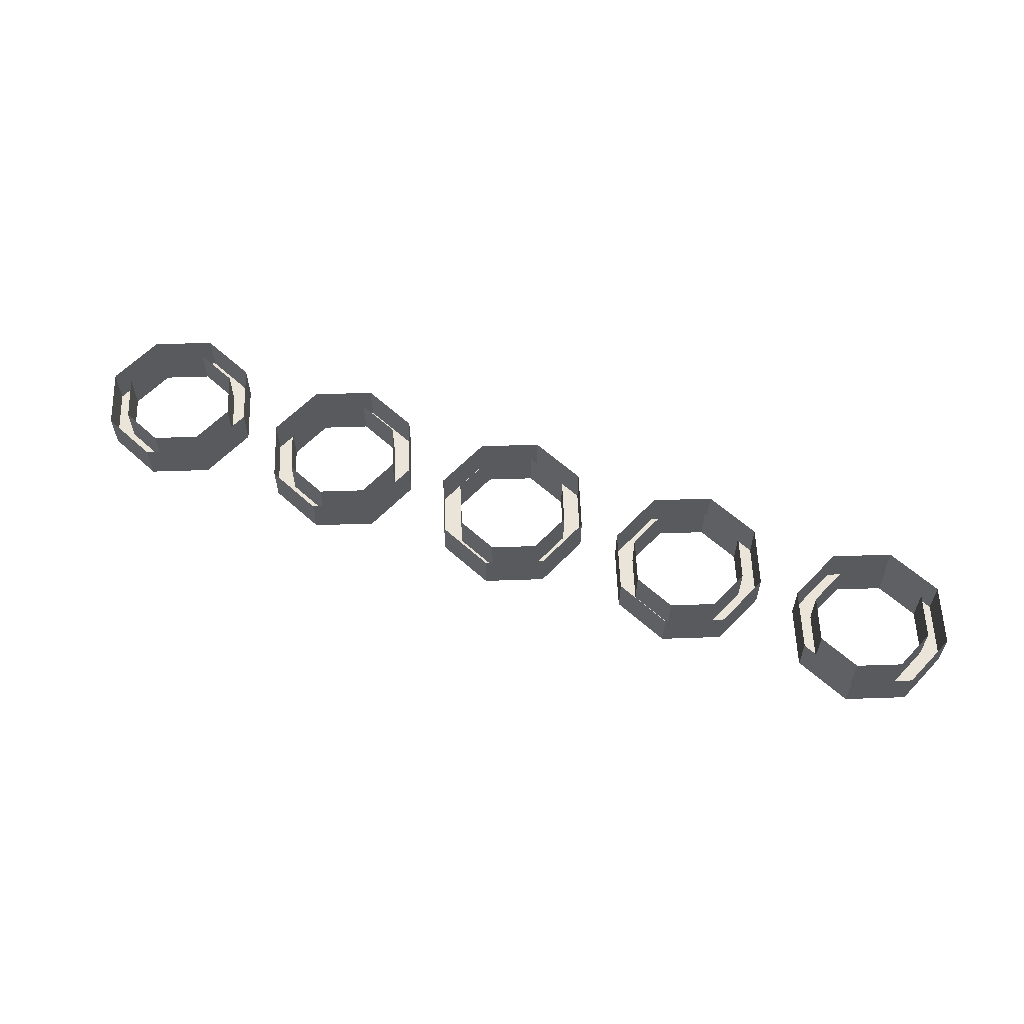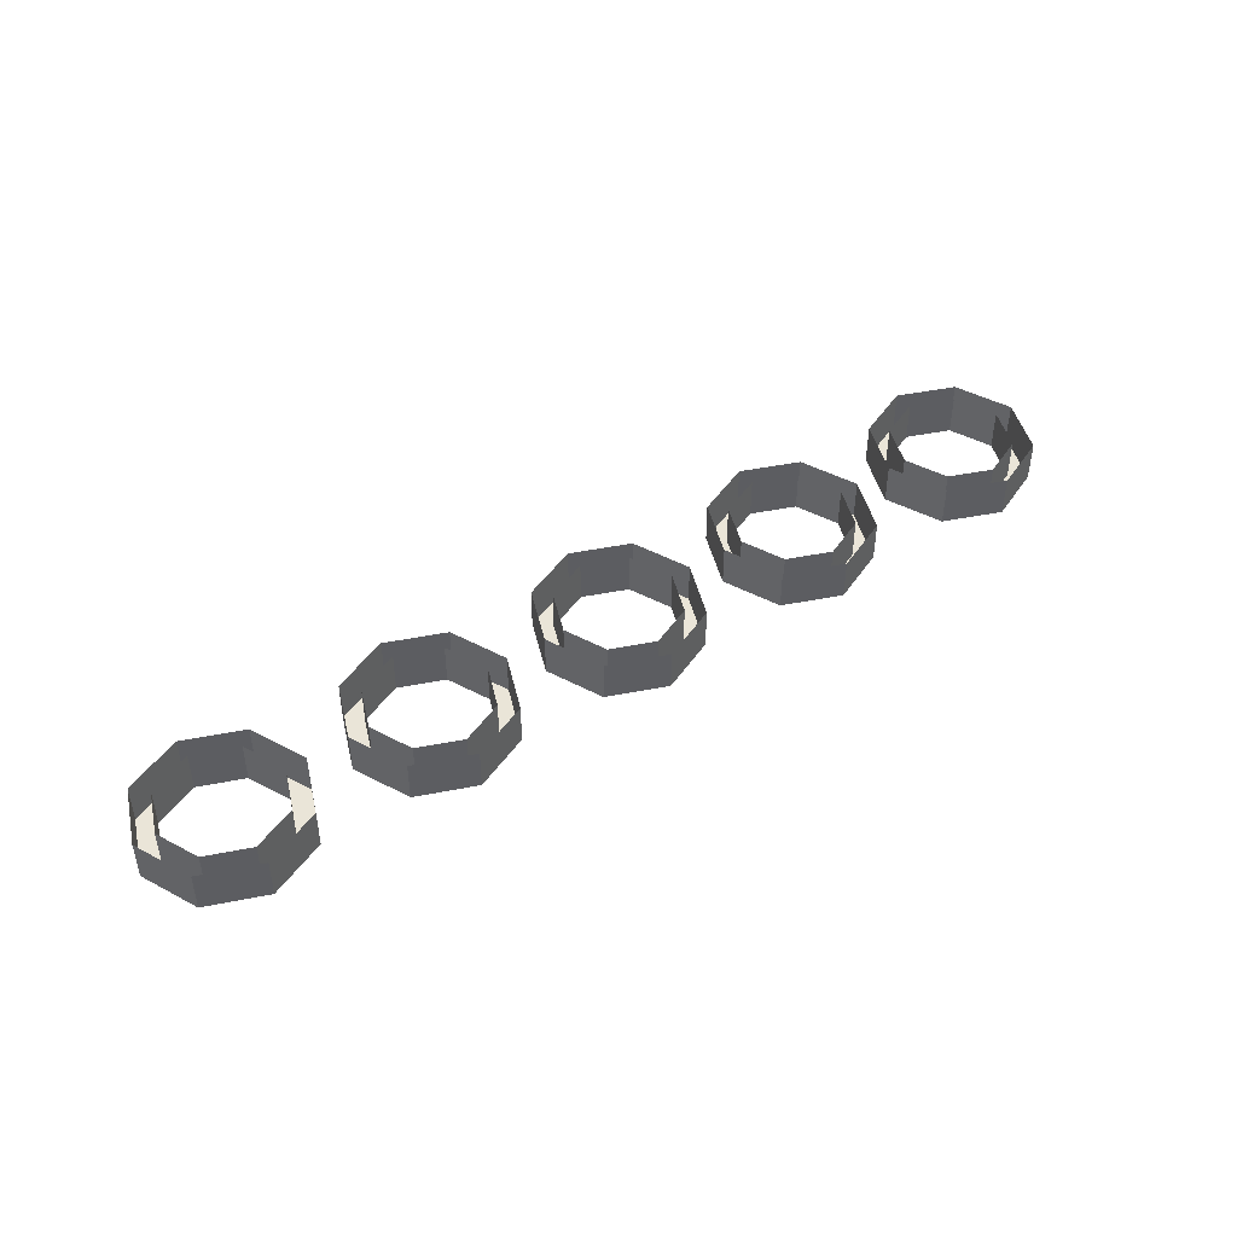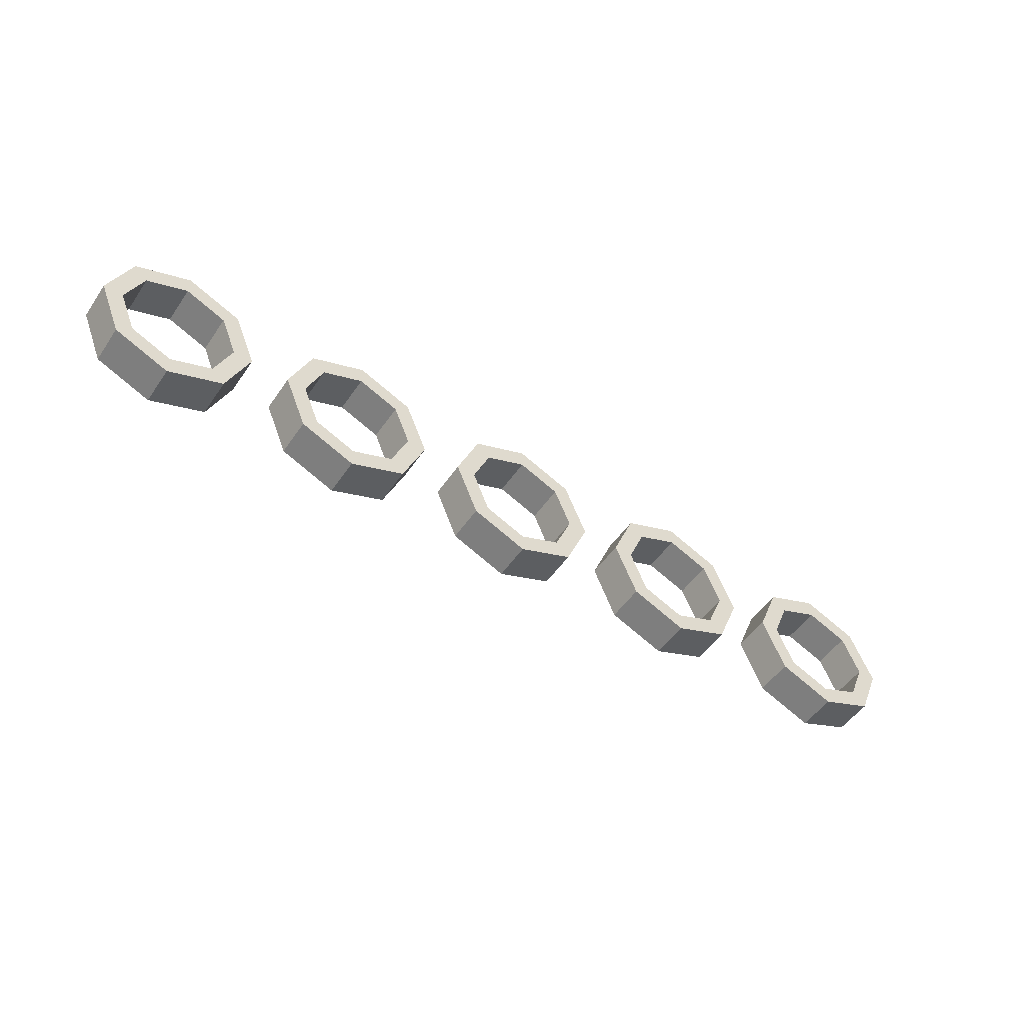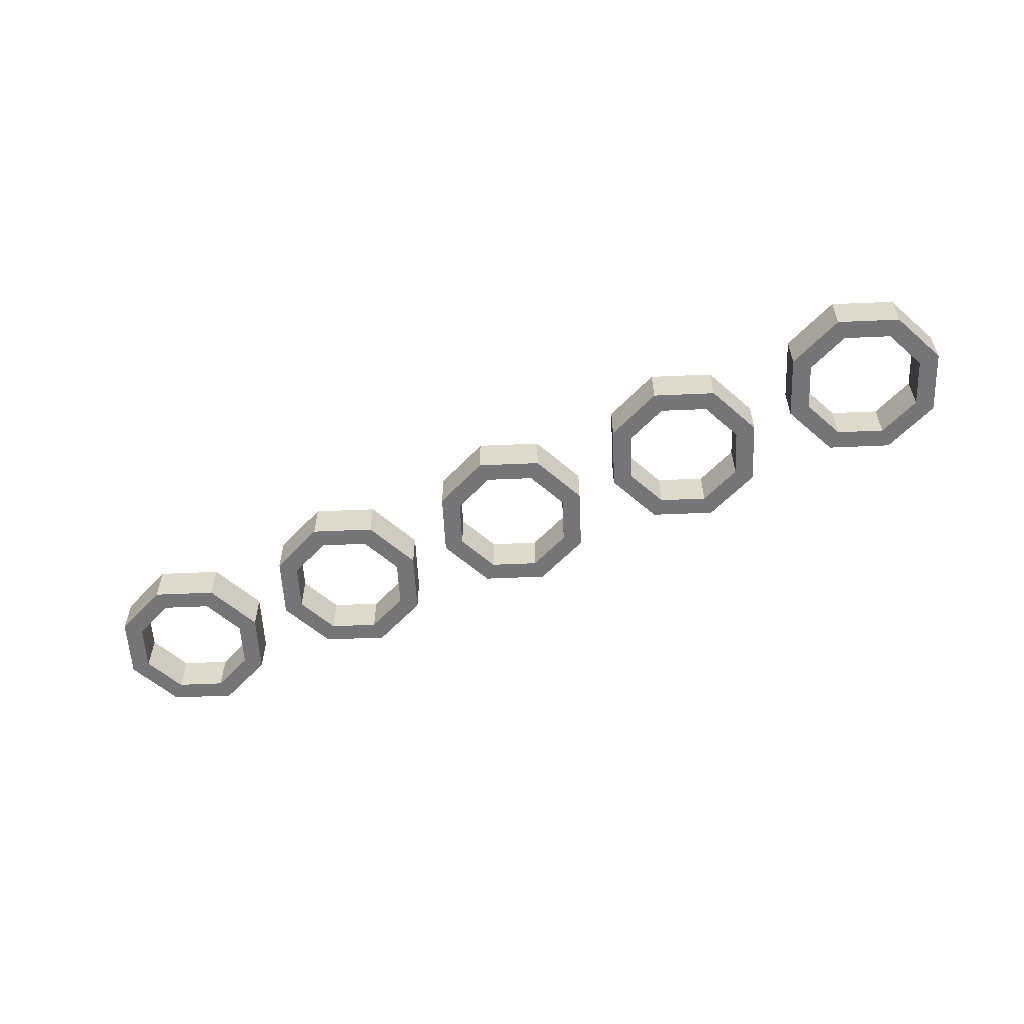
<metadata>
{"format":"obj","ext":"obj","renderer":"f3d","projection":"perspective","resolution":1024,"background":"white","views":[{"elev":58.8,"azim":-159.5,"up":"+Y"},{"elev":44.5,"azim":-35.6,"up":"+Y"},{"elev":-50.8,"azim":-33.2,"up":"+Z"},{"elev":-56.6,"azim":25.1,"up":"+Y"}]}
</metadata>
<code>
v -1.788 -0.2 0.2121
v -1.7 -0.2 0
v -1.7 0 0
v -1.788 0 0.2121
v -2 -0.2 0.3
v -1.788 -0.2 0.2121
v -1.788 0 0.2121
v -2 0 0.3
v -2.212 -0.2 0.2121
v -2 -0.2 0.3
v -2 0 0.3
v -2.212 0 0.2121
v -2.3 -0.2 0
v -2.212 -0.2 0.2121
v -2.212 0 0.2121
v -2.3 0 0
v -2.212 -0.2 -0.2121
v -2.3 -0.2 0
v -2.3 0 0
v -2.212 0 -0.2121
v -2 -0.2 -0.3
v -2.212 -0.2 -0.2121
v -2.212 0 -0.2121
v -2 0 -0.3
v -1.788 -0.2 -0.2121
v -2 -0.2 -0.3
v -2 0 -0.3
v -1.788 0 -0.2121
v -1.7 -0.2 0
v -1.788 -0.2 -0.2121
v -1.788 0 -0.2121
v -1.7 0 0
v -1.717 -0.2 0.2828
v -1.6 -0.2 0
v -1.6 0 0
v -1.717 0 0.2828
v -2 -0.2 0.4
v -1.717 -0.2 0.2828
v -1.717 0 0.2828
v -2 0 0.4
v -2.283 -0.2 0.2828
v -2 -0.2 0.4
v -2 0 0.4
v -2.283 0 0.2828
v -2.4 -0.2 0
v -2.283 -0.2 0.2828
v -2.283 0 0.2828
v -2.4 0 0
v -2.283 -0.2 -0.2828
v -2.4 -0.2 0
v -2.4 0 0
v -2.283 0 -0.2828
v -2 -0.2 -0.4
v -2.283 -0.2 -0.2828
v -2.283 0 -0.2828
v -2 0 -0.4
v -1.717 -0.2 -0.2828
v -2 -0.2 -0.4
v -2 0 -0.4
v -1.717 0 -0.2828
v -1.6 -0.2 0
v -1.717 -0.2 -0.2828
v -1.717 0 -0.2828
v -1.6 0 0
v -1.6 -0.2 0
v -1.717 -0.2 0.2828
v -1.788 -0.2 0.2121
v -1.7 -0.2 0
v -1.717 -0.2 0.2828
v -2 -0.2 0.4
v -2 -0.2 0.3
v -1.788 -0.2 0.2121
v -2 -0.2 0.4
v -2.283 -0.2 0.2828
v -2.212 -0.2 0.2121
v -2 -0.2 0.3
v -2.283 -0.2 0.2828
v -2.4 -0.2 0
v -2.3 -0.2 0
v -2.212 -0.2 0.2121
v -2.4 -0.2 0
v -2.283 -0.2 -0.2828
v -2.212 -0.2 -0.2121
v -2.3 -0.2 0
v -2.283 -0.2 -0.2828
v -2 -0.2 -0.4
v -2 -0.2 -0.3
v -2.212 -0.2 -0.2121
v -2 -0.2 -0.4
v -1.717 -0.2 -0.2828
v -1.788 -0.2 -0.2121
v -2 -0.2 -0.3
v -1.717 -0.2 -0.2828
v -1.6 -0.2 0
v -1.7 -0.2 0
v -1.788 -0.2 -0.2121
v -0.7879 -0.2 0.2121
v -0.7 -0.2 0
v -0.7 0 0
v -0.7879 0 0.2121
v -1 -0.2 0.3
v -0.7879 -0.2 0.2121
v -0.7879 0 0.2121
v -1 0 0.3
v -1.212 -0.2 0.2121
v -1 -0.2 0.3
v -1 0 0.3
v -1.212 0 0.2121
v -1.3 -0.2 0
v -1.212 -0.2 0.2121
v -1.212 0 0.2121
v -1.3 0 0
v -1.212 -0.2 -0.2121
v -1.3 -0.2 0
v -1.3 0 0
v -1.212 0 -0.2121
v -1 -0.2 -0.3
v -1.212 -0.2 -0.2121
v -1.212 0 -0.2121
v -1 0 -0.3
v -0.7879 -0.2 -0.2121
v -1 -0.2 -0.3
v -1 0 -0.3
v -0.7879 0 -0.2121
v -0.7 -0.2 0
v -0.7879 -0.2 -0.2121
v -0.7879 0 -0.2121
v -0.7 0 0
v -0.7172 -0.2 0.2828
v -0.6 -0.2 0
v -0.6 0 0
v -0.7172 0 0.2828
v -1 -0.2 0.4
v -0.7172 -0.2 0.2828
v -0.7172 0 0.2828
v -1 0 0.4
v -1.283 -0.2 0.2828
v -1 -0.2 0.4
v -1 0 0.4
v -1.283 0 0.2828
v -1.4 -0.2 0
v -1.283 -0.2 0.2828
v -1.283 0 0.2828
v -1.4 0 0
v -1.283 -0.2 -0.2828
v -1.4 -0.2 0
v -1.4 0 0
v -1.283 0 -0.2828
v -1 -0.2 -0.4
v -1.283 -0.2 -0.2828
v -1.283 0 -0.2828
v -1 0 -0.4
v -0.7172 -0.2 -0.2828
v -1 -0.2 -0.4
v -1 0 -0.4
v -0.7172 0 -0.2828
v -0.6 -0.2 0
v -0.7172 -0.2 -0.2828
v -0.7172 0 -0.2828
v -0.6 0 0
v -0.6 -0.2 0
v -0.7172 -0.2 0.2828
v -0.7879 -0.2 0.2121
v -0.7 -0.2 0
v -0.7172 -0.2 0.2828
v -1 -0.2 0.4
v -1 -0.2 0.3
v -0.7879 -0.2 0.2121
v -1 -0.2 0.4
v -1.283 -0.2 0.2828
v -1.212 -0.2 0.2121
v -1 -0.2 0.3
v -1.283 -0.2 0.2828
v -1.4 -0.2 0
v -1.3 -0.2 0
v -1.212 -0.2 0.2121
v -1.4 -0.2 0
v -1.283 -0.2 -0.2828
v -1.212 -0.2 -0.2121
v -1.3 -0.2 0
v -1.283 -0.2 -0.2828
v -1 -0.2 -0.4
v -1 -0.2 -0.3
v -1.212 -0.2 -0.2121
v -1 -0.2 -0.4
v -0.7172 -0.2 -0.2828
v -0.7879 -0.2 -0.2121
v -1 -0.2 -0.3
v -0.7172 -0.2 -0.2828
v -0.6 -0.2 0
v -0.7 -0.2 0
v -0.7879 -0.2 -0.2121
v 0.2121 -0.2 0.2121
v 0.3 -0.2 0
v 0.3 0 0
v 0.2121 0 0.2121
v 0 -0.2 0.3
v 0.2121 -0.2 0.2121
v 0.2121 0 0.2121
v 0 0 0.3
v -0.2121 -0.2 0.2121
v 0 -0.2 0.3
v 0 0 0.3
v -0.2121 0 0.2121
v -0.3 -0.2 0
v -0.2121 -0.2 0.2121
v -0.2121 0 0.2121
v -0.3 0 0
v -0.2121 -0.2 -0.2121
v -0.3 -0.2 0
v -0.3 0 0
v -0.2121 0 -0.2121
v 0 -0.2 -0.3
v -0.2121 -0.2 -0.2121
v -0.2121 0 -0.2121
v 0 0 -0.3
v 0.2121 -0.2 -0.2121
v 0 -0.2 -0.3
v 0 0 -0.3
v 0.2121 0 -0.2121
v 0.3 -0.2 0
v 0.2121 -0.2 -0.2121
v 0.2121 0 -0.2121
v 0.3 0 0
v 0.2828 -0.2 0.2828
v 0.4 -0.2 0
v 0.4 0 0
v 0.2828 0 0.2828
v 0 -0.2 0.4
v 0.2828 -0.2 0.2828
v 0.2828 0 0.2828
v 0 0 0.4
v -0.2828 -0.2 0.2828
v 0 -0.2 0.4
v 0 0 0.4
v -0.2828 0 0.2828
v -0.4 -0.2 0
v -0.2828 -0.2 0.2828
v -0.2828 0 0.2828
v -0.4 0 0
v -0.2828 -0.2 -0.2828
v -0.4 -0.2 0
v -0.4 0 0
v -0.2828 0 -0.2828
v 0 -0.2 -0.4
v -0.2828 -0.2 -0.2828
v -0.2828 0 -0.2828
v 0 0 -0.4
v 0.2828 -0.2 -0.2828
v 0 -0.2 -0.4
v 0 0 -0.4
v 0.2828 0 -0.2828
v 0.4 -0.2 0
v 0.2828 -0.2 -0.2828
v 0.2828 0 -0.2828
v 0.4 0 0
v 0.4 -0.2 0
v 0.2828 -0.2 0.2828
v 0.2121 -0.2 0.2121
v 0.3 -0.2 0
v 0.2828 -0.2 0.2828
v 0 -0.2 0.4
v 0 -0.2 0.3
v 0.2121 -0.2 0.2121
v 0 -0.2 0.4
v -0.2828 -0.2 0.2828
v -0.2121 -0.2 0.2121
v 0 -0.2 0.3
v -0.2828 -0.2 0.2828
v -0.4 -0.2 0
v -0.3 -0.2 0
v -0.2121 -0.2 0.2121
v -0.4 -0.2 0
v -0.2828 -0.2 -0.2828
v -0.2121 -0.2 -0.2121
v -0.3 -0.2 0
v -0.2828 -0.2 -0.2828
v 0 -0.2 -0.4
v 0 -0.2 -0.3
v -0.2121 -0.2 -0.2121
v 0 -0.2 -0.4
v 0.2828 -0.2 -0.2828
v 0.2121 -0.2 -0.2121
v 0 -0.2 -0.3
v 0.2828 -0.2 -0.2828
v 0.4 -0.2 0
v 0.3 -0.2 0
v 0.2121 -0.2 -0.2121
v 1.212 -0.2 0.2121
v 1.3 -0.2 0
v 1.3 0 0
v 1.212 0 0.2121
v 1 -0.2 0.3
v 1.212 -0.2 0.2121
v 1.212 0 0.2121
v 1 0 0.3
v 0.7879 -0.2 0.2121
v 1 -0.2 0.3
v 1 0 0.3
v 0.7879 0 0.2121
v 0.7 -0.2 0
v 0.7879 -0.2 0.2121
v 0.7879 0 0.2121
v 0.7 0 0
v 0.7879 -0.2 -0.2121
v 0.7 -0.2 0
v 0.7 0 0
v 0.7879 0 -0.2121
v 1 -0.2 -0.3
v 0.7879 -0.2 -0.2121
v 0.7879 0 -0.2121
v 1 0 -0.3
v 1.212 -0.2 -0.2121
v 1 -0.2 -0.3
v 1 0 -0.3
v 1.212 0 -0.2121
v 1.3 -0.2 0
v 1.212 -0.2 -0.2121
v 1.212 0 -0.2121
v 1.3 0 0
v 1.283 -0.2 0.2828
v 1.4 -0.2 0
v 1.4 0 0
v 1.283 0 0.2828
v 1 -0.2 0.4
v 1.283 -0.2 0.2828
v 1.283 0 0.2828
v 1 0 0.4
v 0.7172 -0.2 0.2828
v 1 -0.2 0.4
v 1 0 0.4
v 0.7172 0 0.2828
v 0.6 -0.2 0
v 0.7172 -0.2 0.2828
v 0.7172 0 0.2828
v 0.6 0 0
v 0.7172 -0.2 -0.2828
v 0.6 -0.2 0
v 0.6 0 0
v 0.7172 0 -0.2828
v 1 -0.2 -0.4
v 0.7172 -0.2 -0.2828
v 0.7172 0 -0.2828
v 1 0 -0.4
v 1.283 -0.2 -0.2828
v 1 -0.2 -0.4
v 1 0 -0.4
v 1.283 0 -0.2828
v 1.4 -0.2 0
v 1.283 -0.2 -0.2828
v 1.283 0 -0.2828
v 1.4 0 0
v 1.4 -0.2 0
v 1.283 -0.2 0.2828
v 1.212 -0.2 0.2121
v 1.3 -0.2 0
v 1.283 -0.2 0.2828
v 1 -0.2 0.4
v 1 -0.2 0.3
v 1.212 -0.2 0.2121
v 1 -0.2 0.4
v 0.7172 -0.2 0.2828
v 0.7879 -0.2 0.2121
v 1 -0.2 0.3
v 0.7172 -0.2 0.2828
v 0.6 -0.2 0
v 0.7 -0.2 0
v 0.7879 -0.2 0.2121
v 0.6 -0.2 0
v 0.7172 -0.2 -0.2828
v 0.7879 -0.2 -0.2121
v 0.7 -0.2 0
v 0.7172 -0.2 -0.2828
v 1 -0.2 -0.4
v 1 -0.2 -0.3
v 0.7879 -0.2 -0.2121
v 1 -0.2 -0.4
v 1.283 -0.2 -0.2828
v 1.212 -0.2 -0.2121
v 1 -0.2 -0.3
v 1.283 -0.2 -0.2828
v 1.4 -0.2 0
v 1.3 -0.2 0
v 1.212 -0.2 -0.2121
v 2.212 -0.2 0.2121
v 2.3 -0.2 0
v 2.3 0 0
v 2.212 0 0.2121
v 2 -0.2 0.3
v 2.212 -0.2 0.2121
v 2.212 0 0.2121
v 2 0 0.3
v 1.788 -0.2 0.2121
v 2 -0.2 0.3
v 2 0 0.3
v 1.788 0 0.2121
v 1.7 -0.2 0
v 1.788 -0.2 0.2121
v 1.788 0 0.2121
v 1.7 0 0
v 1.788 -0.2 -0.2121
v 1.7 -0.2 0
v 1.7 0 0
v 1.788 0 -0.2121
v 2 -0.2 -0.3
v 1.788 -0.2 -0.2121
v 1.788 0 -0.2121
v 2 0 -0.3
v 2.212 -0.2 -0.2121
v 2 -0.2 -0.3
v 2 0 -0.3
v 2.212 0 -0.2121
v 2.3 -0.2 0
v 2.212 -0.2 -0.2121
v 2.212 0 -0.2121
v 2.3 0 0
v 2.283 -0.2 0.2828
v 2.4 -0.2 0
v 2.4 0 0
v 2.283 0 0.2828
v 2 -0.2 0.4
v 2.283 -0.2 0.2828
v 2.283 0 0.2828
v 2 0 0.4
v 1.717 -0.2 0.2828
v 2 -0.2 0.4
v 2 0 0.4
v 1.717 0 0.2828
v 1.6 -0.2 0
v 1.717 -0.2 0.2828
v 1.717 0 0.2828
v 1.6 0 0
v 1.717 -0.2 -0.2828
v 1.6 -0.2 0
v 1.6 0 0
v 1.717 0 -0.2828
v 2 -0.2 -0.4
v 1.717 -0.2 -0.2828
v 1.717 0 -0.2828
v 2 0 -0.4
v 2.283 -0.2 -0.2828
v 2 -0.2 -0.4
v 2 0 -0.4
v 2.283 0 -0.2828
v 2.4 -0.2 0
v 2.283 -0.2 -0.2828
v 2.283 0 -0.2828
v 2.4 0 0
v 2.4 -0.2 0
v 2.283 -0.2 0.2828
v 2.212 -0.2 0.2121
v 2.3 -0.2 0
v 2.283 -0.2 0.2828
v 2 -0.2 0.4
v 2 -0.2 0.3
v 2.212 -0.2 0.2121
v 2 -0.2 0.4
v 1.717 -0.2 0.2828
v 1.788 -0.2 0.2121
v 2 -0.2 0.3
v 1.717 -0.2 0.2828
v 1.6 -0.2 0
v 1.7 -0.2 0
v 1.788 -0.2 0.2121
v 1.6 -0.2 0
v 1.717 -0.2 -0.2828
v 1.788 -0.2 -0.2121
v 1.7 -0.2 0
v 1.717 -0.2 -0.2828
v 2 -0.2 -0.4
v 2 -0.2 -0.3
v 1.788 -0.2 -0.2121
v 2 -0.2 -0.4
v 2.283 -0.2 -0.2828
v 2.212 -0.2 -0.2121
v 2 -0.2 -0.3
v 2.283 -0.2 -0.2828
v 2.4 -0.2 0
v 2.3 -0.2 0
v 2.212 -0.2 -0.2121
g mesh42649
f 1 3 2
f 3 1 4
f 5 7 6
f 7 5 8
f 9 11 10
f 11 9 12
f 13 15 14
f 15 13 16
f 17 19 18
f 19 17 20
f 21 23 22
f 23 21 24
f 25 27 26
f 27 25 28
f 29 31 30
f 31 29 32
g mesh42651
f 33 34 35
f 35 36 33
f 37 38 39
f 39 40 37
f 41 42 43
f 43 44 41
f 45 46 47
f 47 48 45
f 49 50 51
f 51 52 49
f 53 54 55
f 55 56 53
f 57 58 59
f 59 60 57
f 61 62 63
f 63 64 61
g mesh42653
f 65 66 67
f 67 68 65
f 69 70 71
f 71 72 69
f 73 74 75
f 75 76 73
f 77 78 79
f 79 80 77
f 81 82 83
f 83 84 81
f 85 86 87
f 87 88 85
f 89 90 91
f 91 92 89
f 93 94 95
f 95 96 93
g mesh42661
f 97 99 98
f 99 97 100
f 101 103 102
f 103 101 104
f 105 107 106
f 107 105 108
f 109 111 110
f 111 109 112
f 113 115 114
f 115 113 116
f 117 119 118
f 119 117 120
f 121 123 122
f 123 121 124
f 125 127 126
f 127 125 128
g mesh42663
f 129 130 131
f 131 132 129
f 133 134 135
f 135 136 133
f 137 138 139
f 139 140 137
f 141 142 143
f 143 144 141
f 145 146 147
f 147 148 145
f 149 150 151
f 151 152 149
f 153 154 155
f 155 156 153
f 157 158 159
f 159 160 157
g mesh42665
f 161 162 163
f 163 164 161
f 165 166 167
f 167 168 165
f 169 170 171
f 171 172 169
f 173 174 175
f 175 176 173
f 177 178 179
f 179 180 177
f 181 182 183
f 183 184 181
f 185 186 187
f 187 188 185
f 189 190 191
f 191 192 189
g mesh42673
f 193 195 194
f 195 193 196
f 197 199 198
f 199 197 200
f 201 203 202
f 203 201 204
f 205 207 206
f 207 205 208
f 209 211 210
f 211 209 212
f 213 215 214
f 215 213 216
f 217 219 218
f 219 217 220
f 221 223 222
f 223 221 224
g mesh42675
f 225 226 227
f 227 228 225
f 229 230 231
f 231 232 229
f 233 234 235
f 235 236 233
f 237 238 239
f 239 240 237
f 241 242 243
f 243 244 241
f 245 246 247
f 247 248 245
f 249 250 251
f 251 252 249
f 253 254 255
f 255 256 253
g mesh42677
f 257 258 259
f 259 260 257
f 261 262 263
f 263 264 261
f 265 266 267
f 267 268 265
f 269 270 271
f 271 272 269
f 273 274 275
f 275 276 273
f 277 278 279
f 279 280 277
f 281 282 283
f 283 284 281
f 285 286 287
f 287 288 285
g mesh42685
f 289 291 290
f 291 289 292
f 293 295 294
f 295 293 296
f 297 299 298
f 299 297 300
f 301 303 302
f 303 301 304
f 305 307 306
f 307 305 308
f 309 311 310
f 311 309 312
f 313 315 314
f 315 313 316
f 317 319 318
f 319 317 320
g mesh42687
f 321 322 323
f 323 324 321
f 325 326 327
f 327 328 325
f 329 330 331
f 331 332 329
f 333 334 335
f 335 336 333
f 337 338 339
f 339 340 337
f 341 342 343
f 343 344 341
f 345 346 347
f 347 348 345
f 349 350 351
f 351 352 349
g mesh42689
f 353 354 355
f 355 356 353
f 357 358 359
f 359 360 357
f 361 362 363
f 363 364 361
f 365 366 367
f 367 368 365
f 369 370 371
f 371 372 369
f 373 374 375
f 375 376 373
f 377 378 379
f 379 380 377
f 381 382 383
f 383 384 381
g mesh42697
f 385 387 386
f 387 385 388
f 389 391 390
f 391 389 392
f 393 395 394
f 395 393 396
f 397 399 398
f 399 397 400
f 401 403 402
f 403 401 404
f 405 407 406
f 407 405 408
f 409 411 410
f 411 409 412
f 413 415 414
f 415 413 416
g mesh42699
f 417 418 419
f 419 420 417
f 421 422 423
f 423 424 421
f 425 426 427
f 427 428 425
f 429 430 431
f 431 432 429
f 433 434 435
f 435 436 433
f 437 438 439
f 439 440 437
f 441 442 443
f 443 444 441
f 445 446 447
f 447 448 445
g mesh42701
f 449 450 451
f 451 452 449
f 453 454 455
f 455 456 453
f 457 458 459
f 459 460 457
f 461 462 463
f 463 464 461
f 465 466 467
f 467 468 465
f 469 470 471
f 471 472 469
f 473 474 475
f 475 476 473
f 477 478 479
f 479 480 477

</code>
